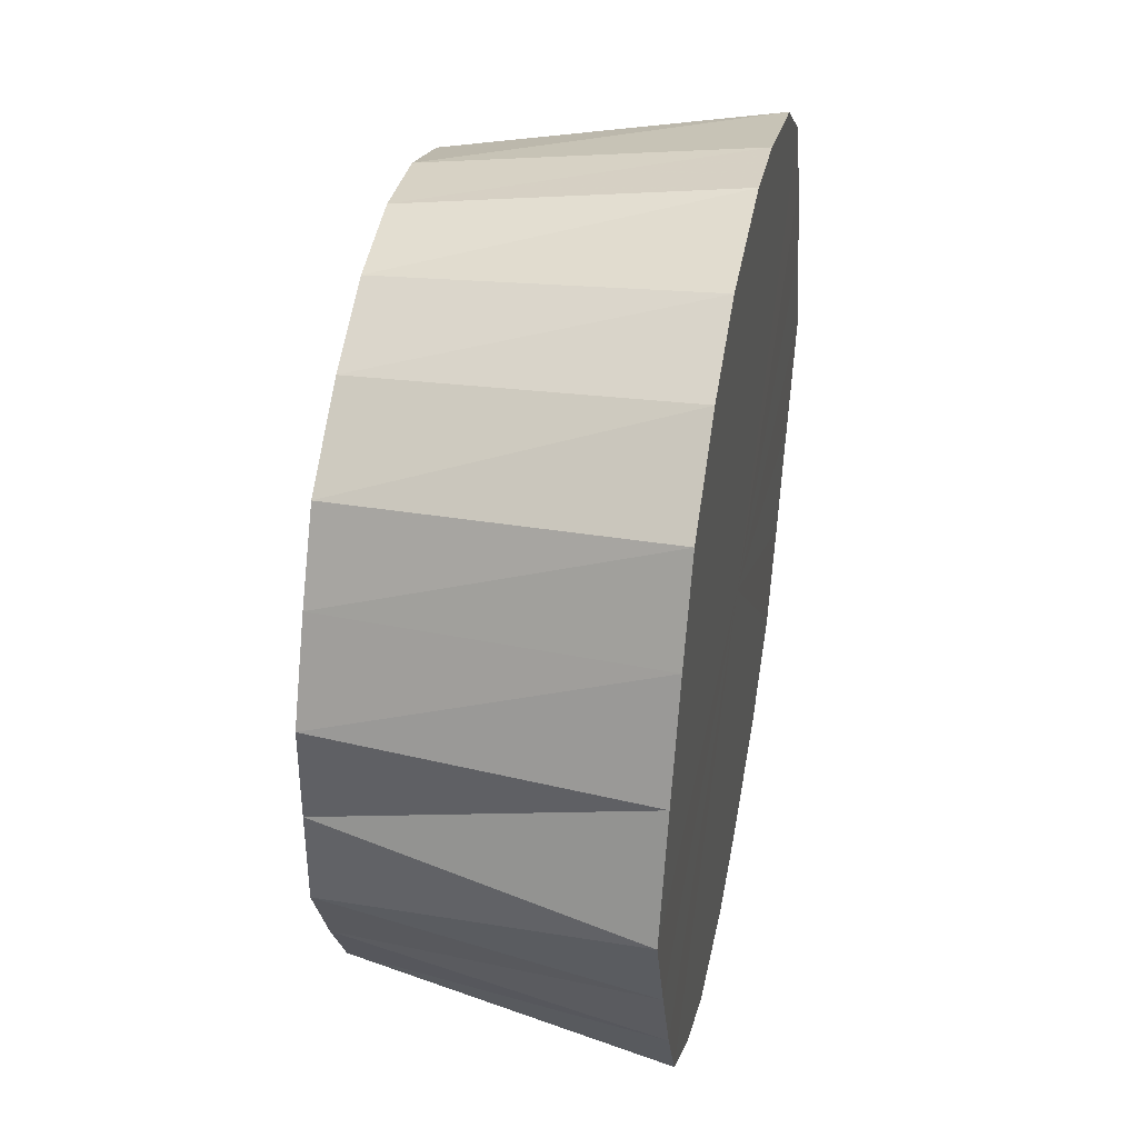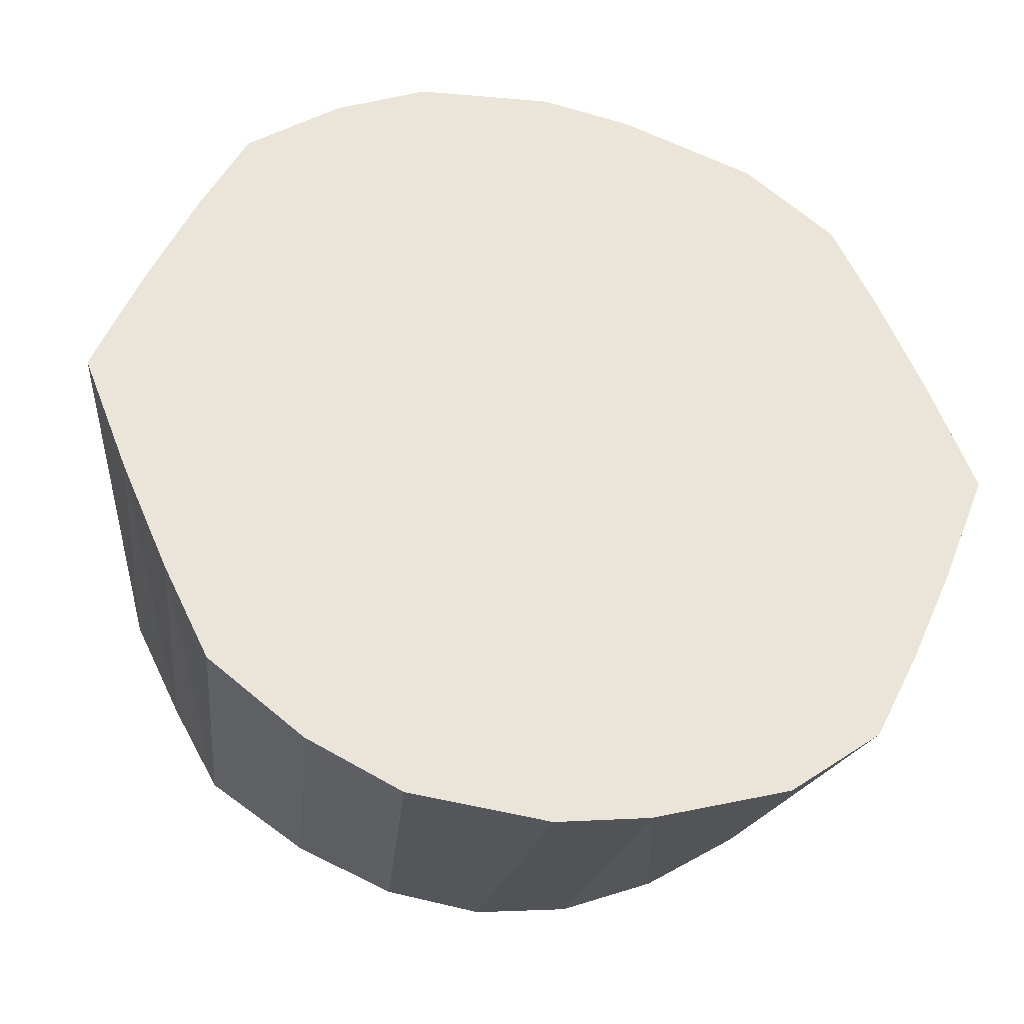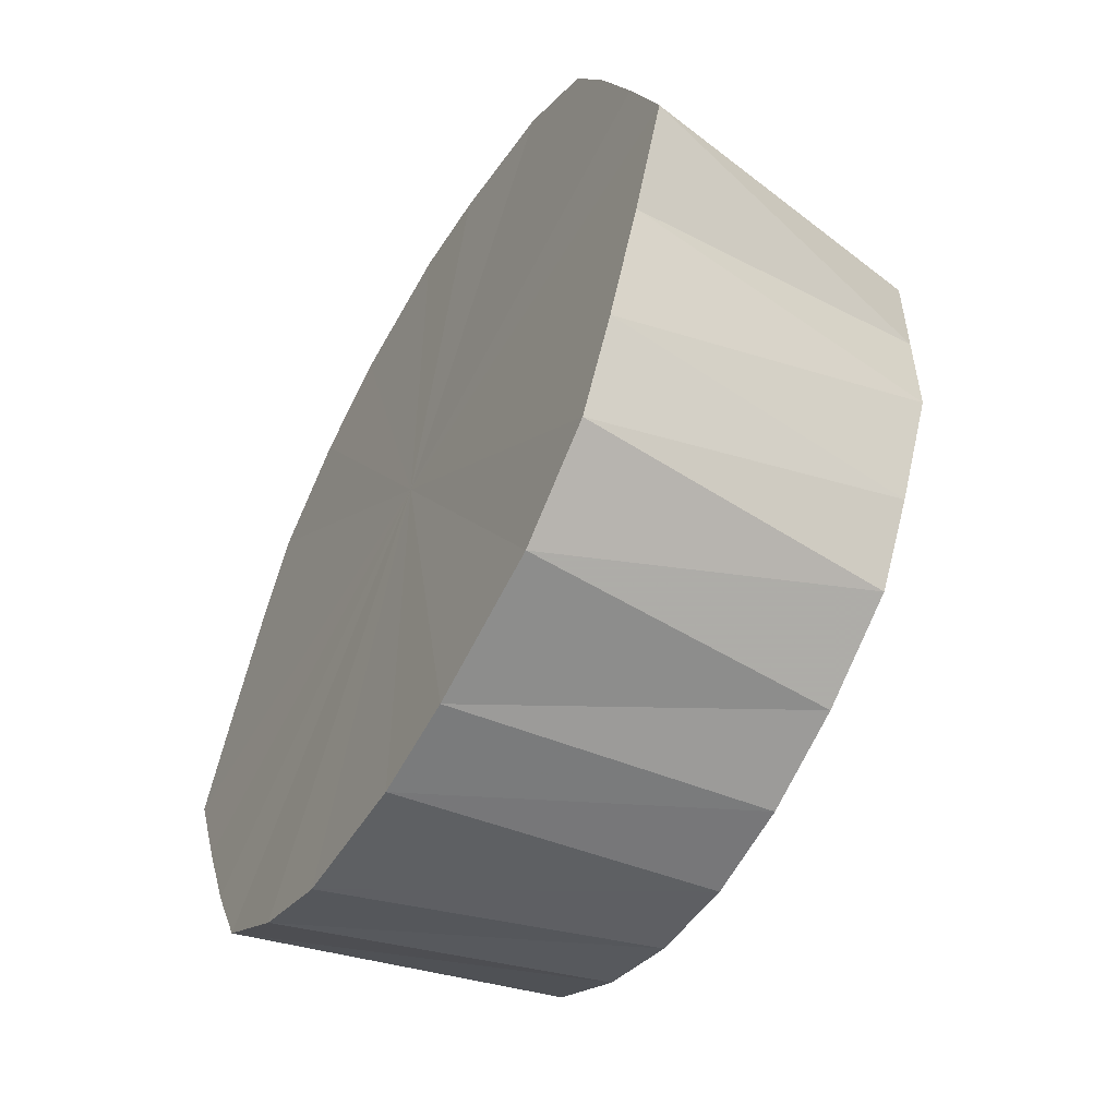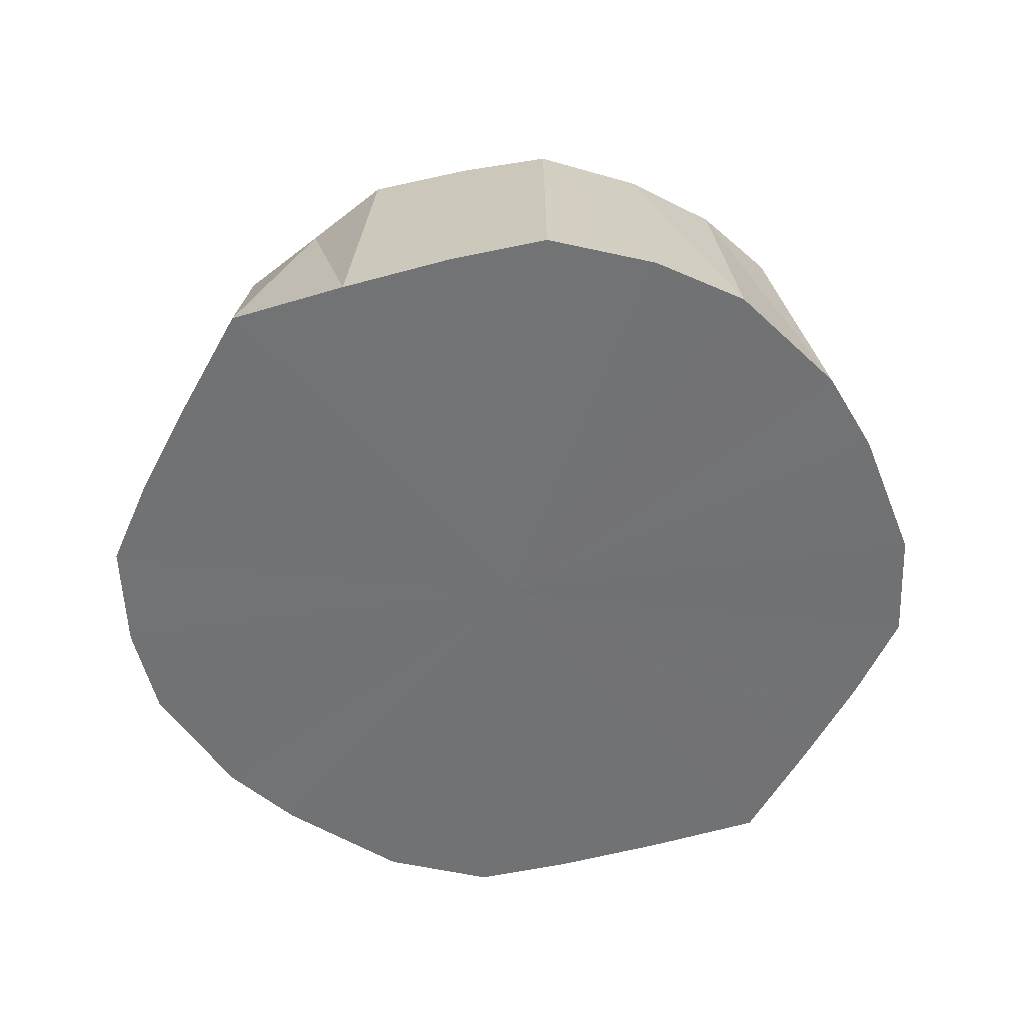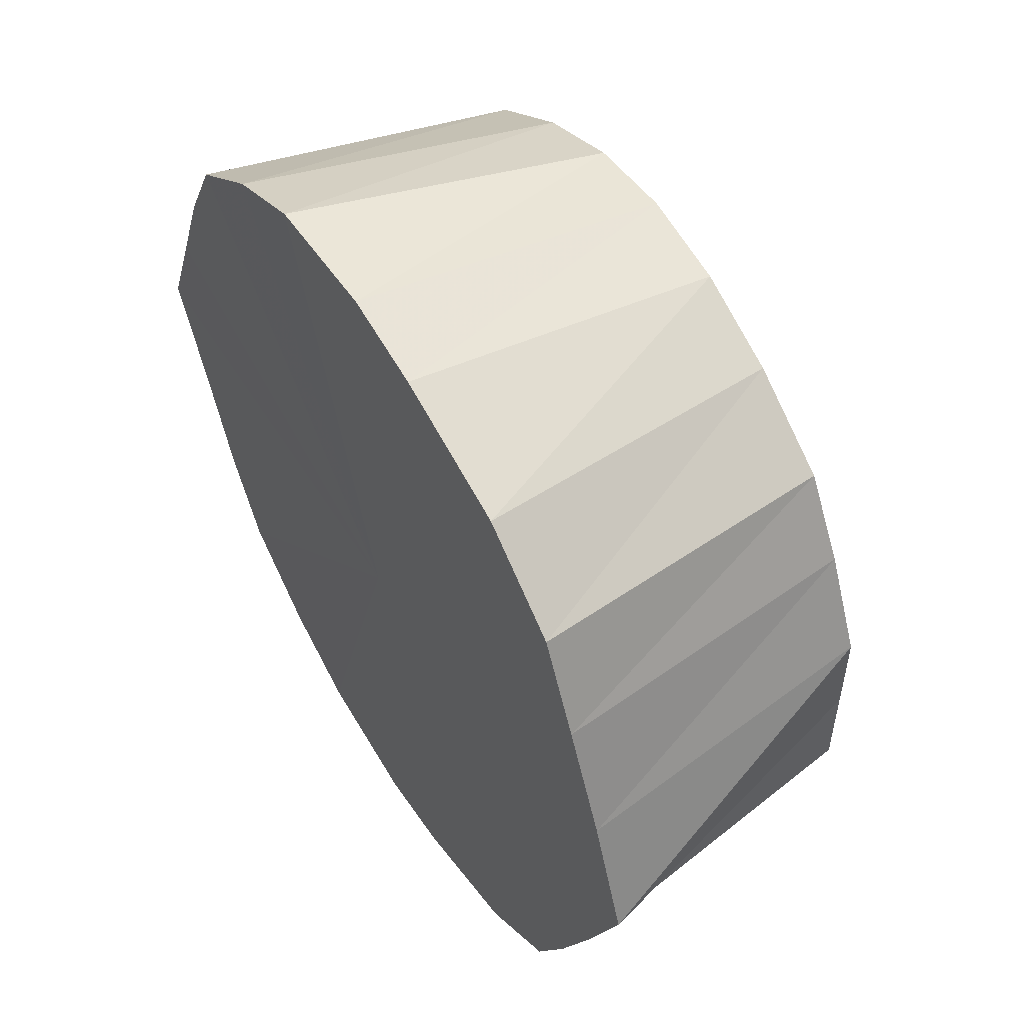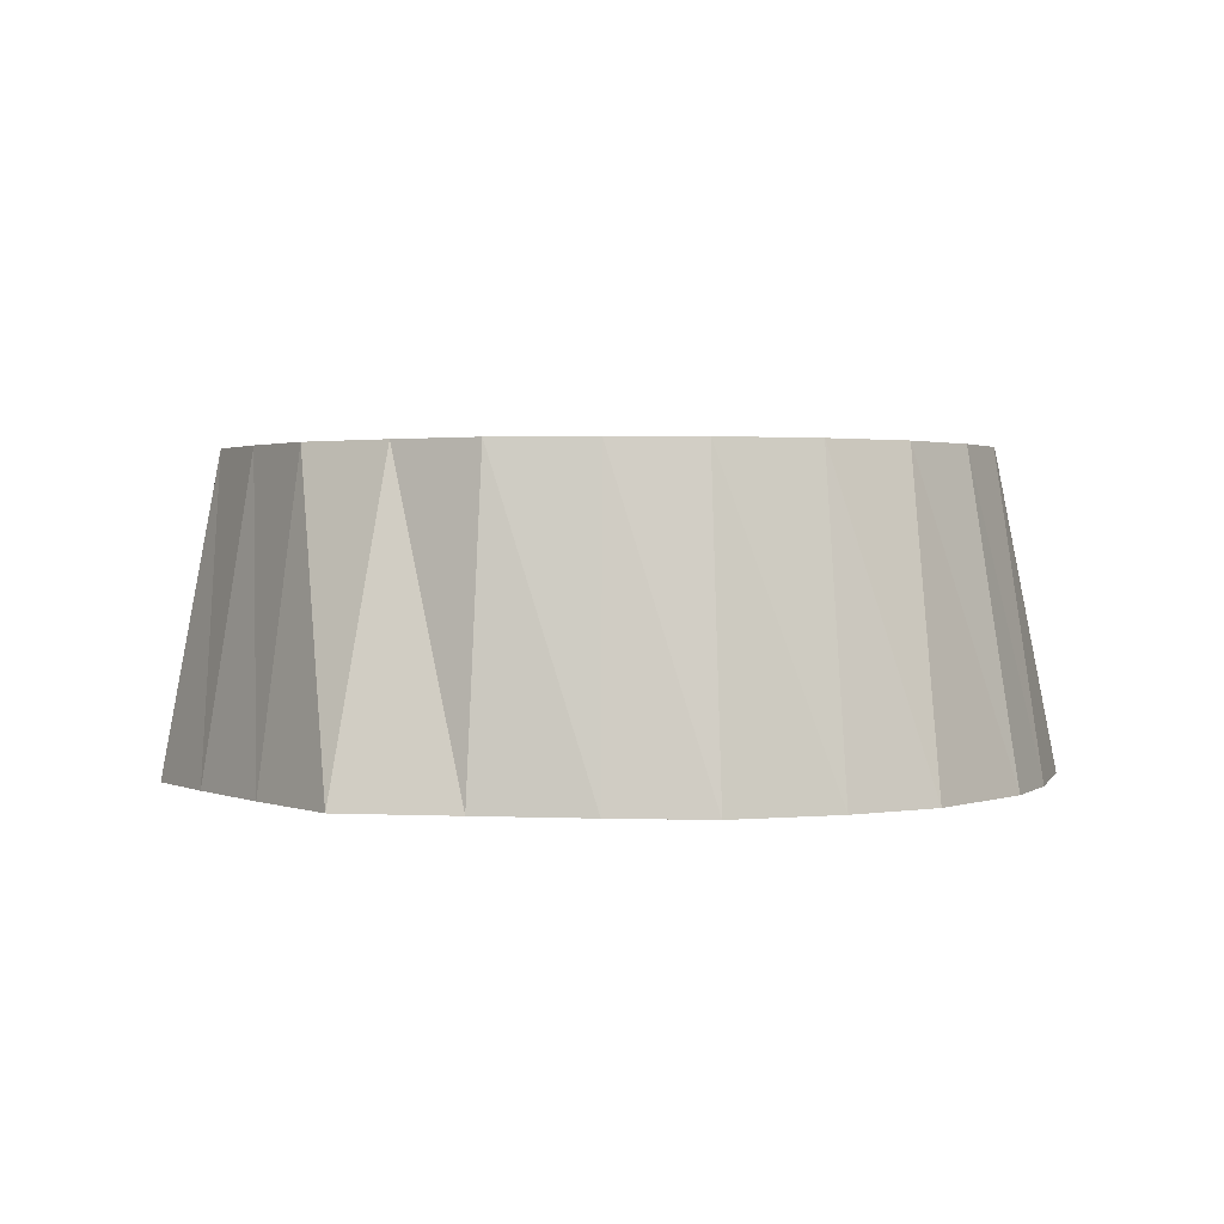
<metadata>
{"format":"obj","ext":"obj","renderer":"f3d","projection":"perspective","resolution":1024,"background":"white","views":[{"elev":39.9,"azim":-79.1,"up":"+Z"},{"elev":-33.8,"azim":-13.1,"up":"+Z"},{"elev":-54.6,"azim":60.3,"up":"+Z"},{"elev":-55.6,"azim":-50.5,"up":"+Y"},{"elev":54.7,"azim":58.7,"up":"+Z"},{"elev":1.6,"azim":-57.8,"up":"+Y"}]}
</metadata>
<code>
o 24802
v 2248 1878 13.38
v 2248 1878 13.38
v 2248 1879 13.37
v 2248 1878 13.37
v 2248 1879 13.37
v 2248 1878 13.38
v 2248 1879 13.37
v 2248 1878 13.35
v 2248 1879 13.36
v 2248 1878 13.37
v 2248 1879 13.28
v 2248 1878 13.35
v 2248 1879 13.34
v 2248 1878 13.33
v 2248 1878 13.31
v 2248 1879 13.33
v 2248 1878 13.28
v 2248 1879 13.31
v 2248 1878 13.26
v 2248 1879 13.28
v 2248 1878 13.28
v 2248 1878 13.24
v 2248 1879 13.26
v 2248 1878 13.22
v 2248 1879 13.24
v 2248 1879 13.37
v 2248 1879 13.37
v 2248 1879 13.37
v 2248 1878 13.22
v 2248 1879 13.22
v 2248 1878 13.2
v 2248 1878 13.19
v 2248 1879 13.21
v 2248 1878 13.2
v 2248 1878 13.19
v 2248 1879 13.2
v 2248 1878 13.19
v 2248 1879 13.2
v 2248 1879 13.31
v 2248 1879 13.33
v 2248 1879 13.28
v 2248 1878 13.19
v 2248 1879 13.2
v 2248 1878 13.2
v 2248 1878 13.22
v 2248 1879 13.21
v 2248 1878 13.2
v 2248 1878 13.22
v 2248 1879 13.22
v 2248 1878 13.24
v 2248 1878 13.26
v 2248 1879 13.24
v 2248 1878 13.28
v 2248 1879 13.26
v 2248 1878 13.31
v 2248 1879 13.28
v 2248 1878 13.28
v 2248 1878 13.33
v 2248 1879 13.31
v 2248 1878 13.35
v 2248 1879 13.33
v 2248 1879 13.24
v 2248 1879 13.26
v 2248 1879 13.22
v 2248 1878 13.35
v 2248 1879 13.34
v 2248 1878 13.37
v 2248 1879 13.36
v 2248 1878 13.37
v 2248 1878 13.38
v 2248 1879 13.2
v 2248 1879 13.2
v 2248 1879 13.21
v 2248 1879 13.26
v 2248 1879 13.24
v 2248 1879 13.28
v 2248 1879 13.34
v 2248 1879 13.33
v 2248 1879 13.31
v 2248 1878 13.38
v 2248 1879 13.37
v 2248 1879 13.37
v 2248 1878 13.38
v 2248 1879 13.37
v 2248 1878 13.33
v 2248 1879 13.33
v 2248 1879 13.34
v 2248 1878 13.31
v 2248 1879 13.31
v 2248 1878 13.26
v 2248 1879 13.26
v 2248 1879 13.28
v 2248 1878 13.24
v 2248 1879 13.24
v 2248 1878 13.19
v 2248 1879 13.2
v 2248 1879 13.21
v 2248 1878 13.19
v 2248 1879 13.2
v 2248 1878 13.24
v 2248 1879 13.24
v 2248 1879 13.22
v 2248 1878 13.26
v 2248 1879 13.26
v 2248 1878 13.31
v 2248 1879 13.31
v 2248 1879 13.28
v 2248 1878 13.33
v 2248 1879 13.33
v 2248 1878 13.38
v 2248 1878 13.28
v 2248 1878 13.38
v 2248 1878 13.37
v 2248 1878 13.38
v 2248 1878 13.35
v 2248 1878 13.37
v 2248 1878 13.33
v 2248 1878 13.35
v 2248 1878 13.31
v 2248 1878 13.33
v 2248 1878 13.28
v 2248 1878 13.31
v 2248 1878 13.26
v 2248 1878 13.28
v 2248 1878 13.24
v 2248 1878 13.26
v 2248 1878 13.22
v 2248 1878 13.24
v 2248 1878 13.2
v 2248 1878 13.22
v 2248 1878 13.19
v 2248 1878 13.2
v 2248 1878 13.19
v 2248 1878 13.19
f 1 2 3
f 2 4 5
f 6 1 7
f 4 8 9
f 10 9 5
f 5 9 11
f 12 13 9
f 9 13 11
f 8 14 13
f 14 15 16
f 15 17 18
f 17 19 20
f 21 20 18
f 18 20 11
f 19 22 23
f 22 24 25
f 26 27 11
f 28 26 11
f 29 30 25
f 25 30 11
f 24 31 30
f 31 32 33
f 34 33 30
f 30 33 11
f 32 35 36
f 35 37 38
f 39 40 11
f 41 39 11
f 42 43 38
f 38 43 11
f 37 44 43
f 44 45 46
f 47 46 43
f 43 46 11
f 48 49 46
f 46 49 11
f 45 50 49
f 50 51 52
f 51 53 54
f 53 55 56
f 57 56 54
f 54 56 11
f 55 58 59
f 58 60 61
f 62 63 11
f 64 62 11
f 65 66 61
f 61 66 11
f 60 67 66
f 67 6 68
f 69 68 66
f 66 68 11
f 70 7 68
f 68 7 11
f 71 72 11
f 73 71 11
f 74 75 11
f 76 74 11
f 77 78 11
f 78 79 11
f 80 81 82
f 83 82 84
f 85 86 87
f 88 89 86
f 90 91 92
f 93 94 91
f 95 96 97
f 98 99 96
f 100 101 102
f 103 104 101
f 105 106 107
f 108 109 106
f 110 111 112
f 112 111 113
f 114 111 110
f 113 111 115
f 116 111 114
f 115 111 117
f 118 111 116
f 117 111 119
f 120 111 118
f 119 111 121
f 122 111 120
f 121 111 123
f 124 111 122
f 123 111 125
f 126 111 124
f 125 111 127
f 128 111 126
f 127 111 129
f 130 111 128
f 129 111 131
f 132 111 130
f 131 111 133
f 134 111 132
f 133 111 134

</code>
